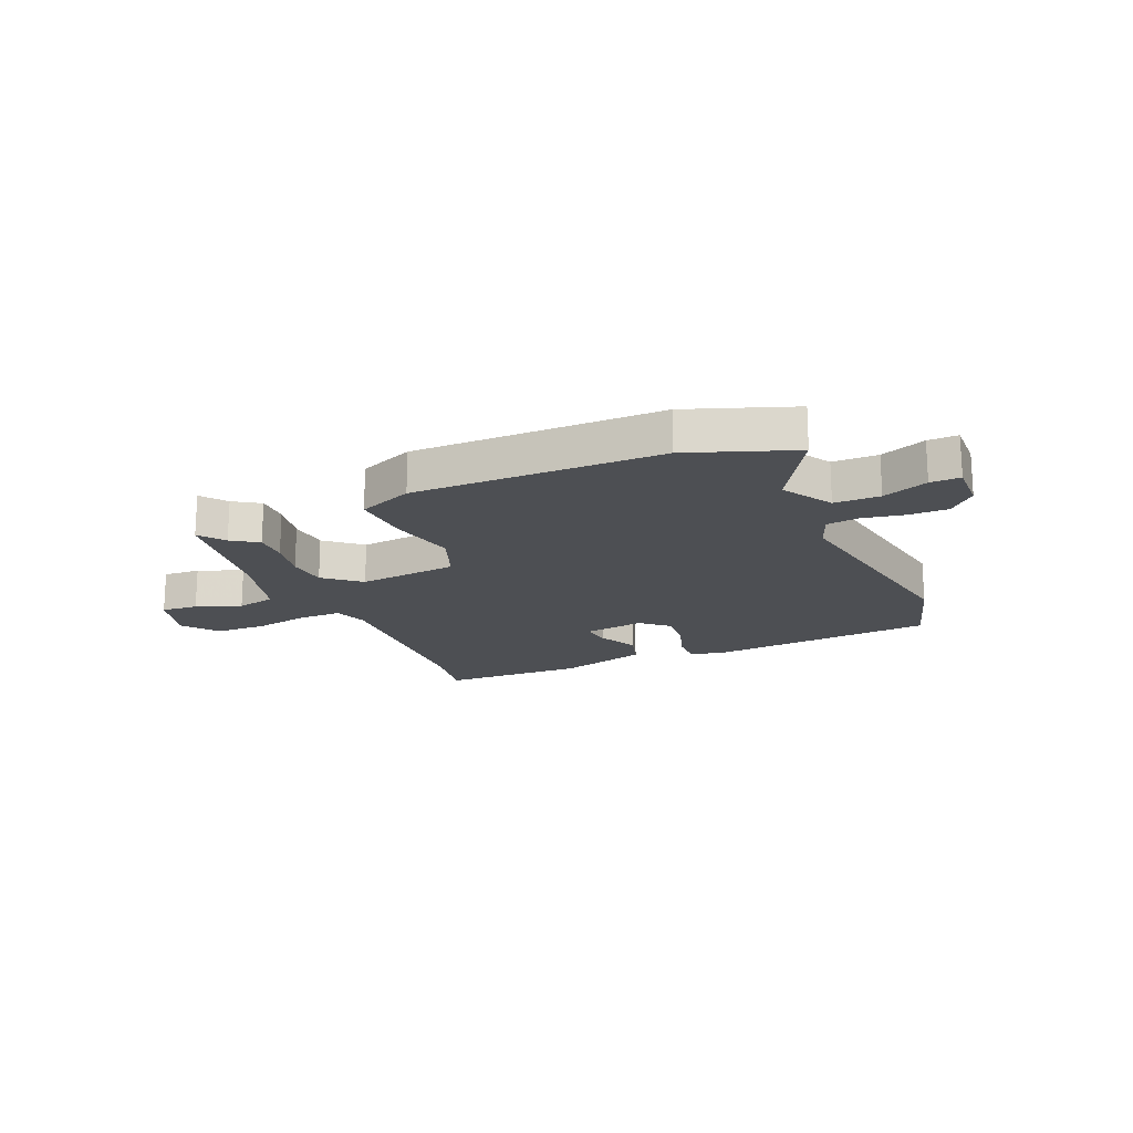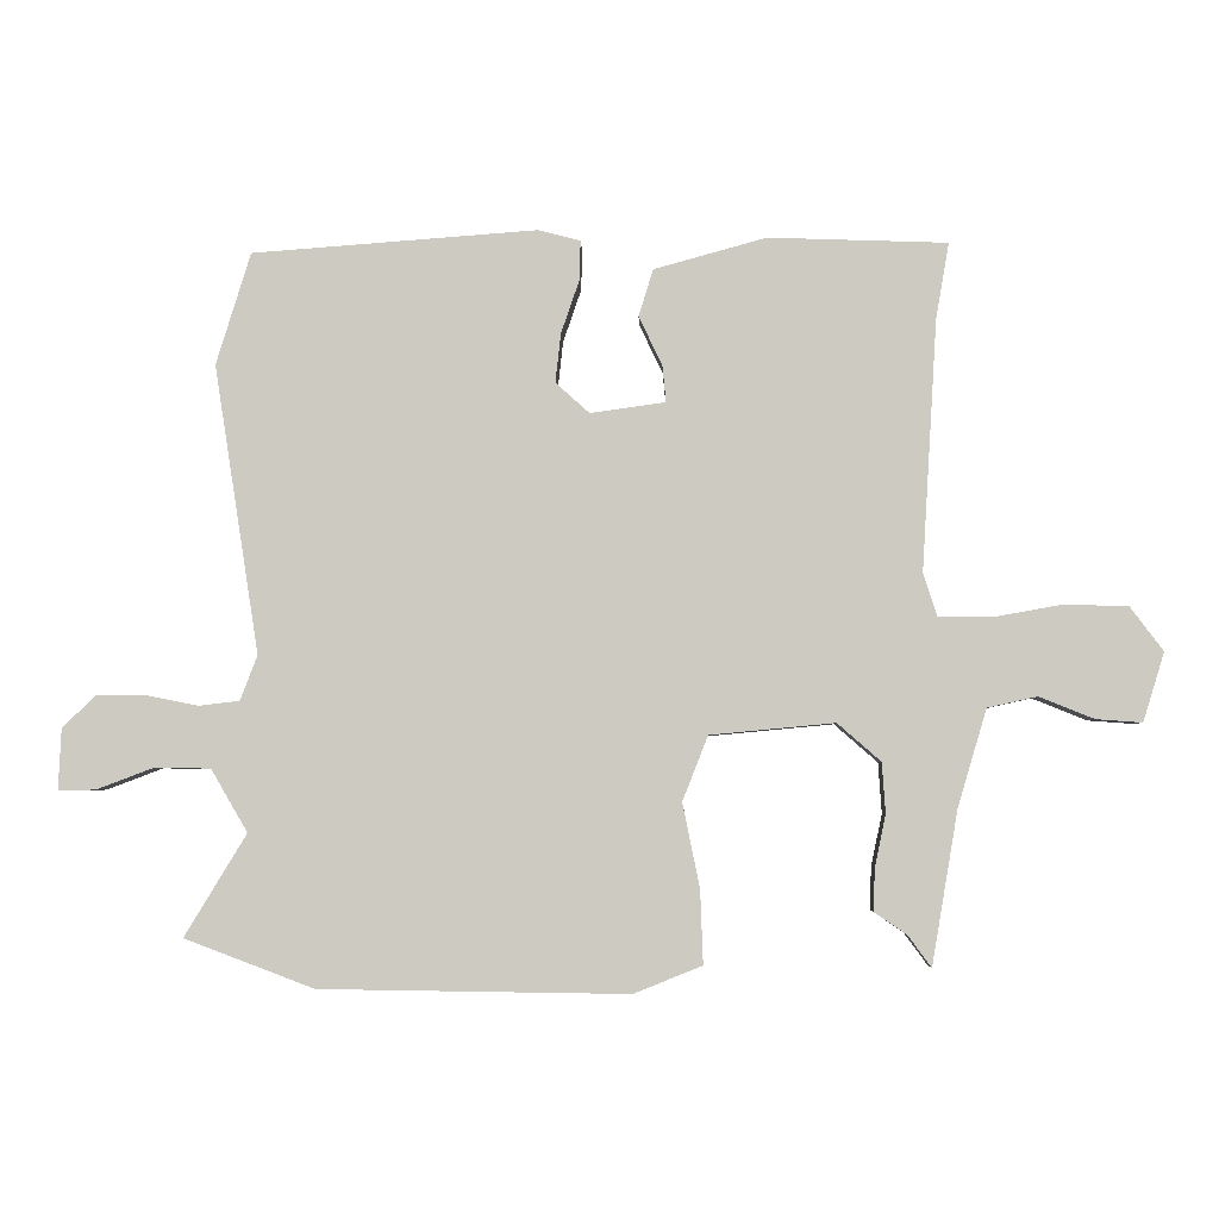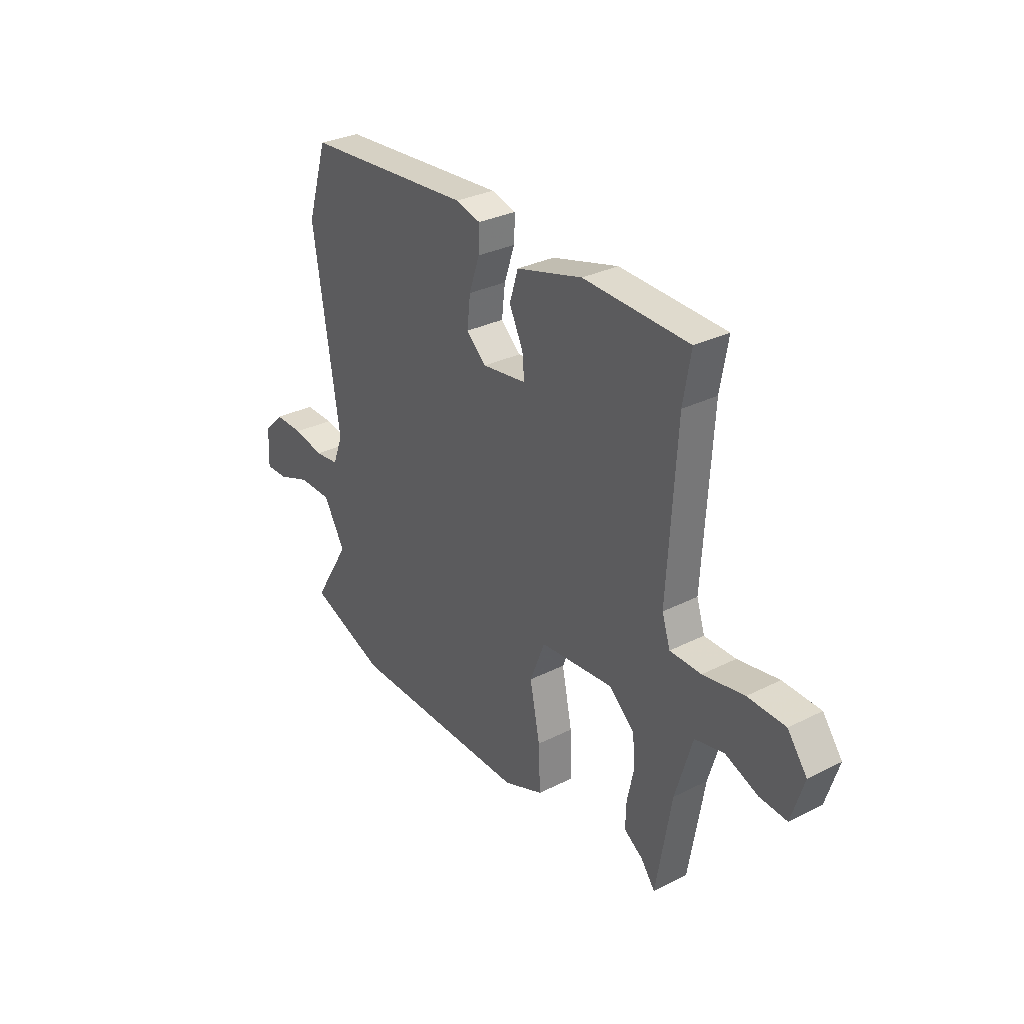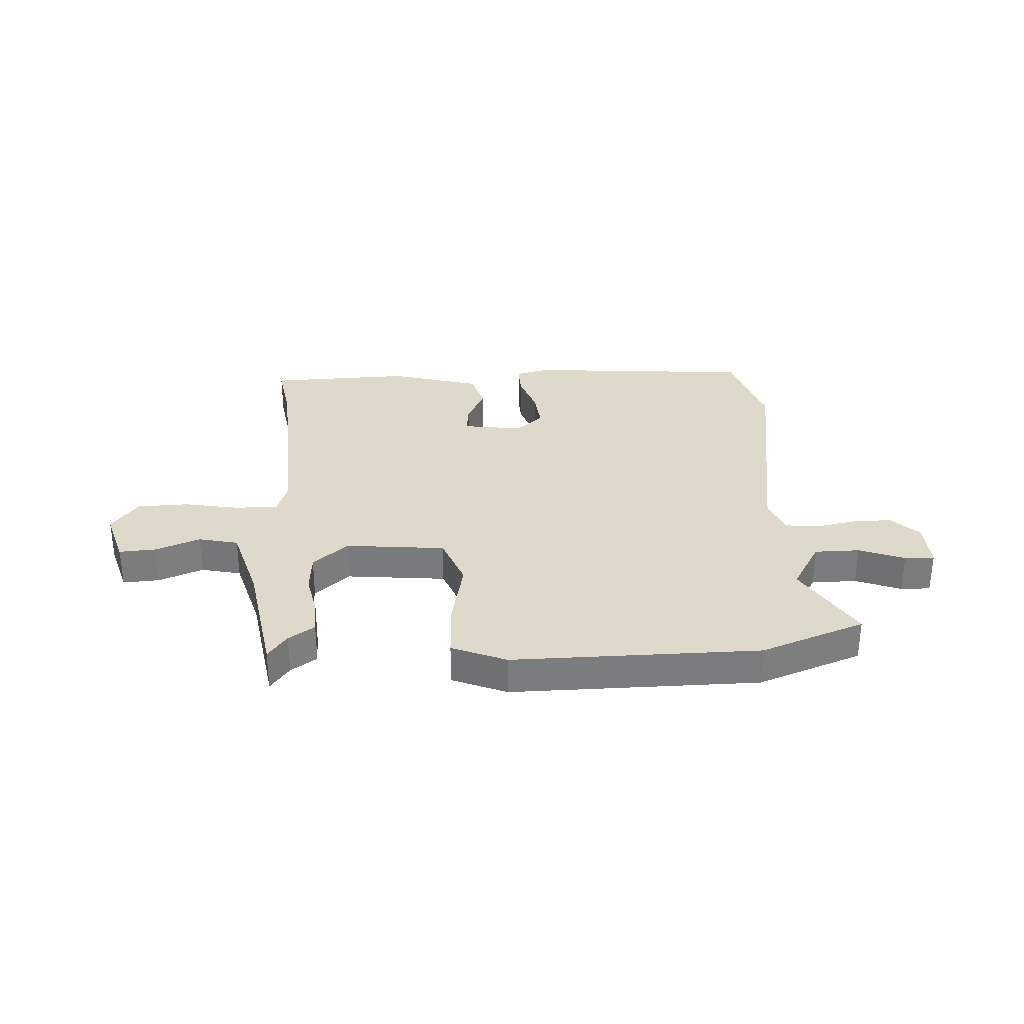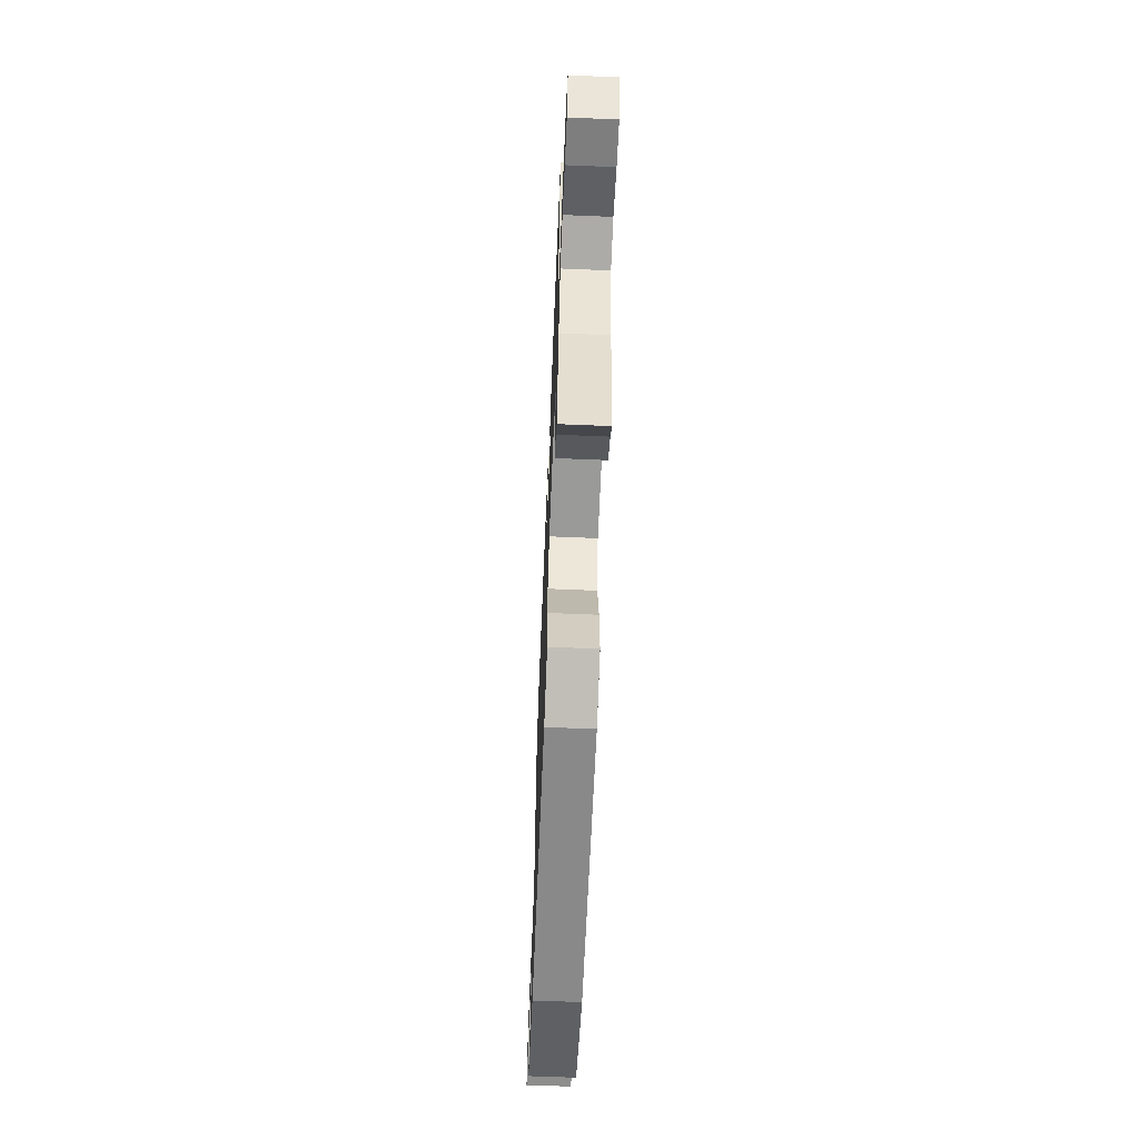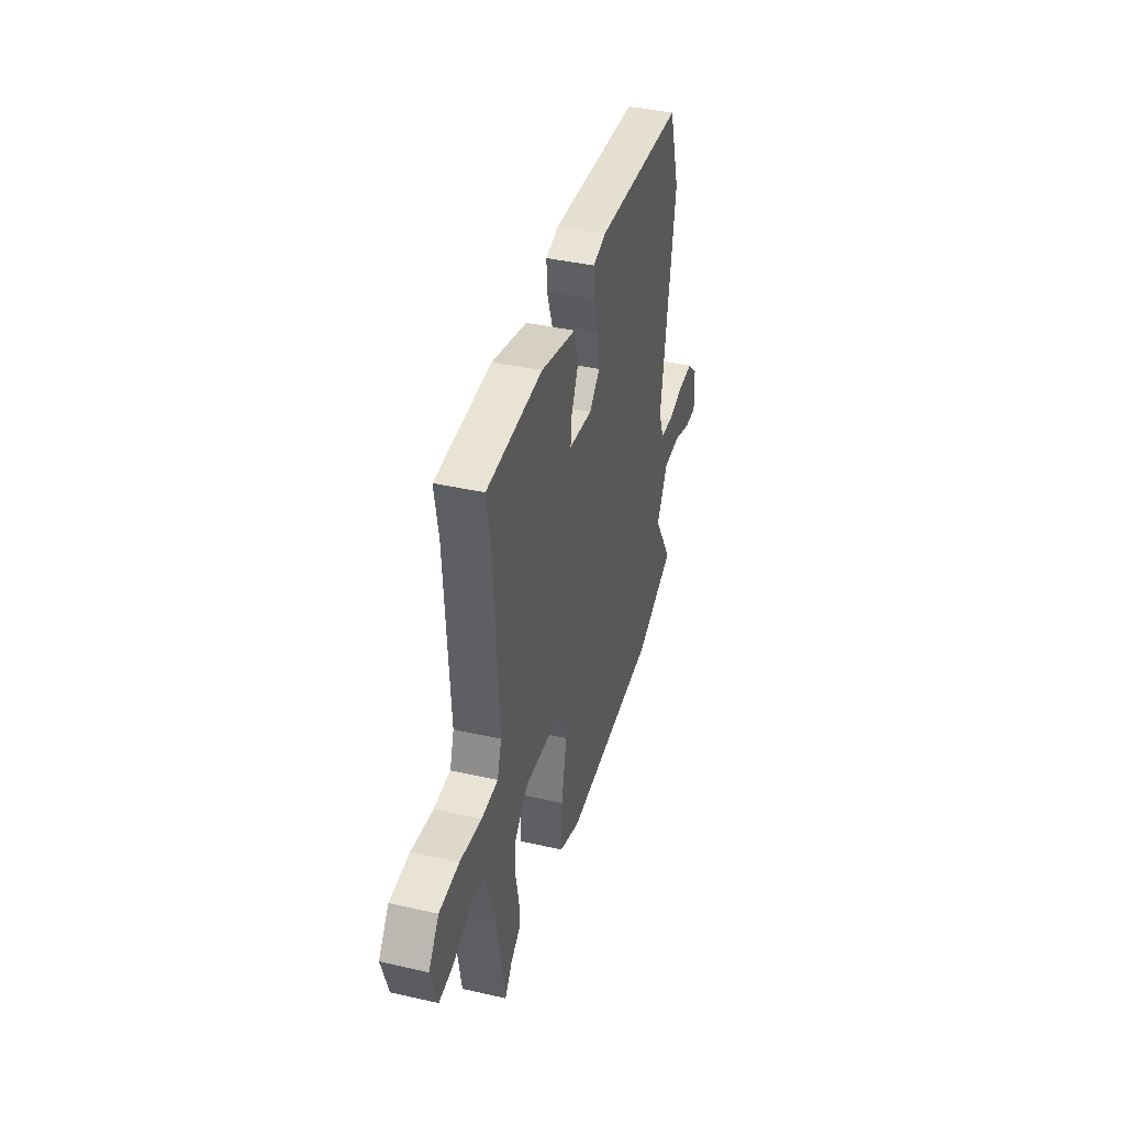
<metadata>
{"format":"obj","ext":"obj","renderer":"f3d","projection":"perspective","resolution":1024,"background":"white","views":[{"elev":-17.9,"azim":-156.0,"up":"+Y"},{"elev":-4.1,"azim":1.6,"up":"+Z"},{"elev":30.8,"azim":54.1,"up":"+Z"},{"elev":31.7,"azim":177.2,"up":"+Y"},{"elev":-63.8,"azim":87.6,"up":"+Z"},{"elev":40.4,"azim":105.6,"up":"+Z"}]}
</metadata>
<code>
v 0.503 0.07 0.52
v 0.484 0.07 0.41
v 0.462 0.07 0.047
v 0.482 0.07 -0.015
v 0.559 0.07 -0.016
v 0.66 0.07 0.002
v 0.752 0.07 -0.001
v 0.8 0.07 -0.065
v 0.769 0.07 -0.165
v 0.702 0.07 -0.16
v 0.622 0.07 -0.128
v 0.55 0.07 -0.144
v 0.508 0.07 -0.285
v 0.47 0.07 -0.508
v 0.436 0.07 -0.462
v 0.389 0.07 -0.43
v 0.391 0.07 -0.369
v 0.407 0.07 -0.293
v 0.402 0.07 -0.22
v 0.339 0.07 -0.165
v 0.158 0.07 -0.182
v 0.121 0.07 -0.276
v 0.146 0.07 -0.399
v 0.15 0.07 -0.505
v 0.051 0.07 -0.545
v -0.396 0.07 -0.539
v -0.584 0.07 -0.468
v -0.494 0.07 -0.32
v -0.547 0.07 -0.229
v -0.629 0.07 -0.228
v -0.711 0.07 -0.259
v -0.765 0.07 -0.26
v -0.761 0.07 -0.172
v -0.712 0.07 -0.124
v -0.641 0.07 -0.125
v -0.566 0.07 -0.14
v -0.507 0.07 -0.133
v -0.482 0.07 -0.068
v -0.547 0.07 0.349
v -0.497 0.07 0.511
v -0.084 0.07 0.542
v -0.023 0.07 0.526
v -0.025 0.07 0.468
v -0.051 0.07 0.392
v -0.059 0.07 0.321
v -0.01 0.07 0.277
v 0.099 0.07 0.292
v 0.094 0.07 0.345
v 0.06 0.07 0.416
v 0.081 0.07 0.484
v 0.244 0.07 0.529
v 0.503 0 0.52
v 0.484 0 0.41
v 0.462 0 0.047
v 0.482 0 -0.015
v 0.559 0 -0.016
v 0.66 0 0.002
v 0.752 0 -0.001
v 0.8 0 -0.065
v 0.769 0 -0.165
v 0.702 0 -0.16
v 0.622 0 -0.128
v 0.55 0 -0.144
v 0.508 0 -0.285
v 0.47 0 -0.508
v 0.436 0 -0.462
v 0.389 0 -0.43
v 0.391 0 -0.369
v 0.407 0 -0.293
v 0.402 0 -0.22
v 0.339 0 -0.165
v 0.158 0 -0.182
v 0.121 0 -0.276
v 0.146 0 -0.399
v 0.15 0 -0.505
v 0.051 0 -0.545
v -0.396 0 -0.539
v -0.584 0 -0.468
v -0.494 0 -0.32
v -0.547 0 -0.229
v -0.629 0 -0.228
v -0.711 0 -0.259
v -0.765 0 -0.26
v -0.761 0 -0.172
v -0.712 0 -0.124
v -0.641 0 -0.125
v -0.566 0 -0.14
v -0.507 0 -0.133
v -0.482 0 -0.068
v -0.547 0 0.349
v -0.497 0 0.511
v -0.084 0 0.542
v -0.023 0 0.526
v -0.025 0 0.468
v -0.051 0 0.392
v -0.059 0 0.321
v -0.01 0 0.277
v 0.099 0 0.292
v 0.094 0 0.345
v 0.06 0 0.416
v 0.081 0 0.484
v 0.244 0 0.529
f 51 1 2
f 50 51 2
f 49 50 2
f 48 49 2
f 47 48 2 3
f 46 47 3 4
f 42 43 44
f 41 42 44
f 40 41 44
f 39 40 44
f 38 39 44
f 37 38 44 45
f 34 35 36
f 33 34 36
f 32 33 36
f 31 32 36
f 30 31 36
f 29 30 36 37
f 37 45 46
f 29 37 46
f 28 29 46
f 27 28 46
f 26 27 46
f 25 26 46
f 24 25 46
f 23 24 46
f 22 23 46
f 15 16 17 18
f 15 18 19
f 14 15 19
f 13 14 19
f 12 13 19 20
f 9 10 11
f 8 9 11
f 7 8 11
f 6 7 11
f 5 6 11
f 12 20 21
f 11 12 21
f 5 11 21
f 4 5 21
f 21 22 46
f 4 21 46
f 53 52 102
f 53 102 101
f 53 101 100
f 53 100 99
f 54 53 99 98
f 55 54 98 97
f 95 94 93
f 95 93 92
f 95 92 91
f 95 91 90
f 95 90 89
f 96 95 89 88
f 87 86 85
f 87 85 84
f 87 84 83
f 87 83 82
f 87 82 81
f 88 87 81 80
f 97 96 88
f 97 88 80
f 97 80 79
f 97 79 78
f 97 78 77
f 97 77 76
f 97 76 75
f 97 75 74
f 97 74 73
f 69 68 67 66
f 70 69 66
f 70 66 65
f 70 65 64
f 71 70 64 63
f 62 61 60
f 62 60 59
f 62 59 58
f 62 58 57
f 62 57 56
f 72 71 63
f 72 63 62
f 72 62 56
f 72 56 55
f 97 73 72
f 97 72 55
f 1 52 53 2
f 2 53 54 3
f 3 54 55 4
f 4 55 56 5
f 5 56 57 6
f 6 57 58 7
f 7 58 59 8
f 8 59 60 9
f 9 60 61 10
f 10 61 62 11
f 11 62 63 12
f 12 63 64 13
f 13 64 65 14
f 14 65 66 15
f 15 66 67 16
f 16 67 68 17
f 17 68 69 18
f 18 69 70 19
f 19 70 71 20
f 20 71 72 21
f 21 72 73 22
f 22 73 74 23
f 23 74 75 24
f 24 75 76 25
f 25 76 77 26
f 26 77 78 27
f 27 78 79 28
f 28 79 80 29
f 29 80 81 30
f 30 81 82 31
f 31 82 83 32
f 32 83 84 33
f 33 84 85 34
f 34 85 86 35
f 35 86 87 36
f 36 87 88 37
f 37 88 89 38
f 38 89 90 39
f 39 90 91 40
f 40 91 92 41
f 41 92 93 42
f 42 93 94 43
f 43 94 95 44
f 44 95 96 45
f 45 96 97 46
f 46 97 98 47
f 47 98 99 48
f 48 99 100 49
f 49 100 101 50
f 50 101 102 51
f 51 102 52 1

</code>
